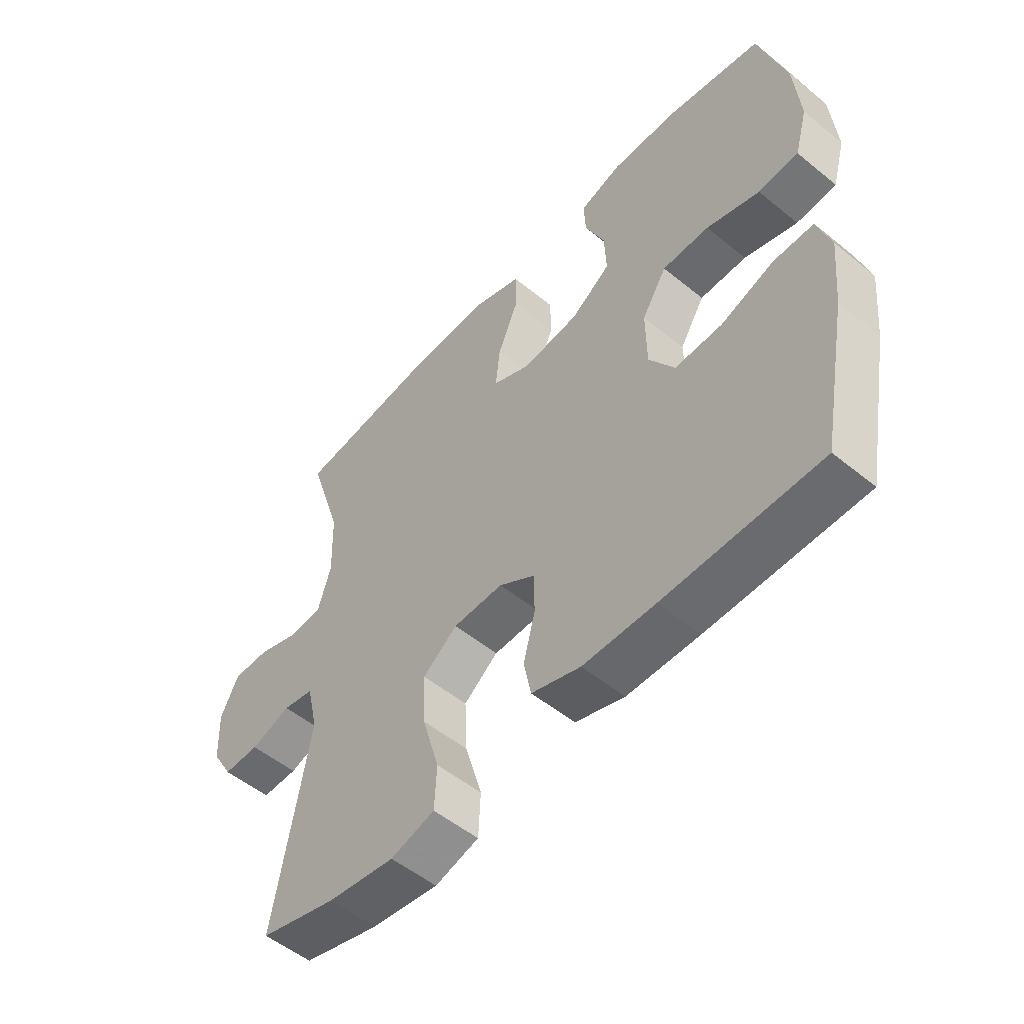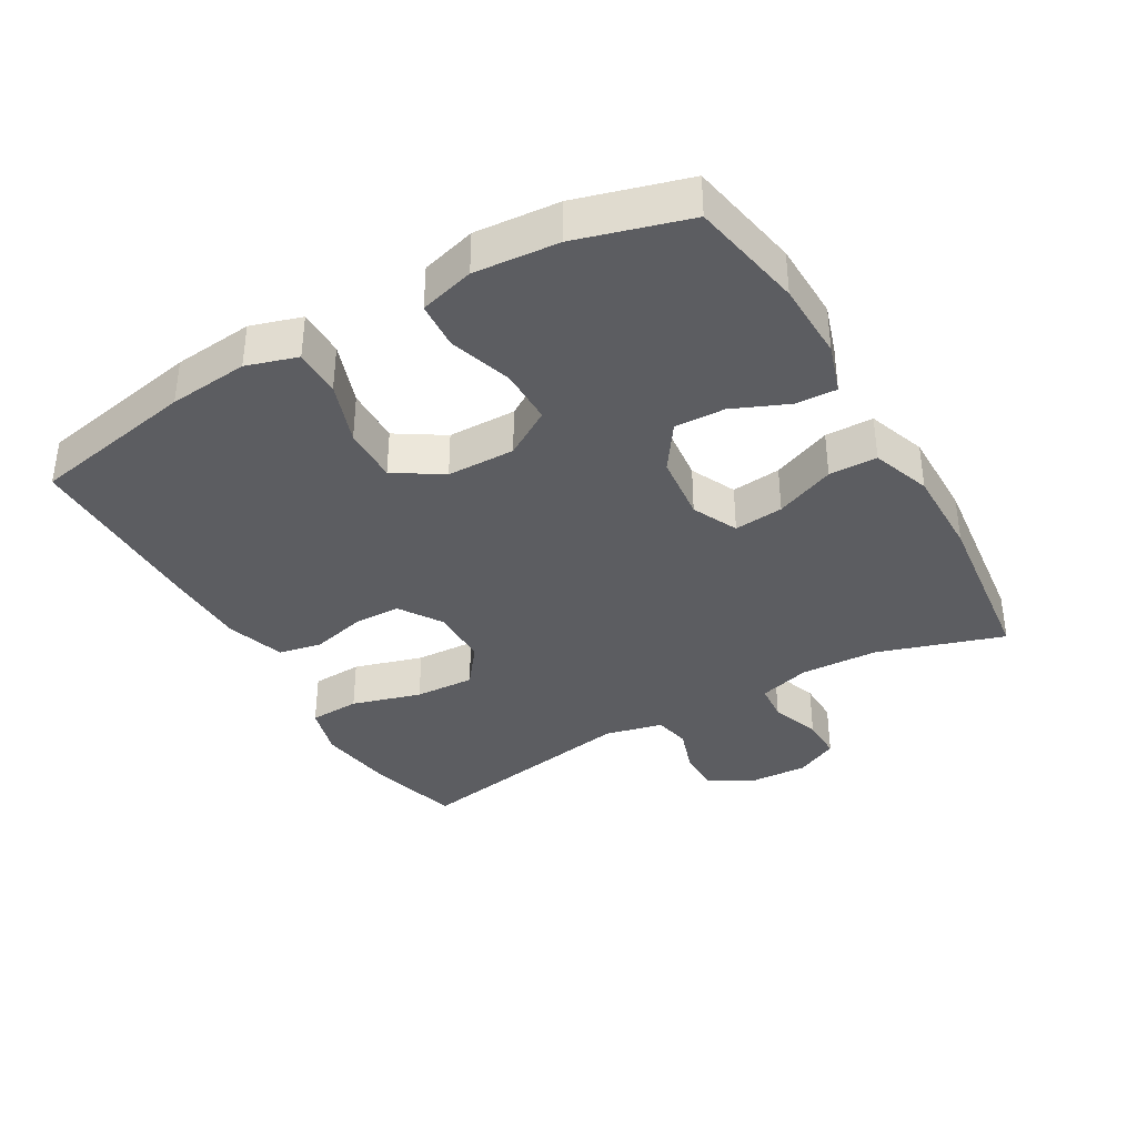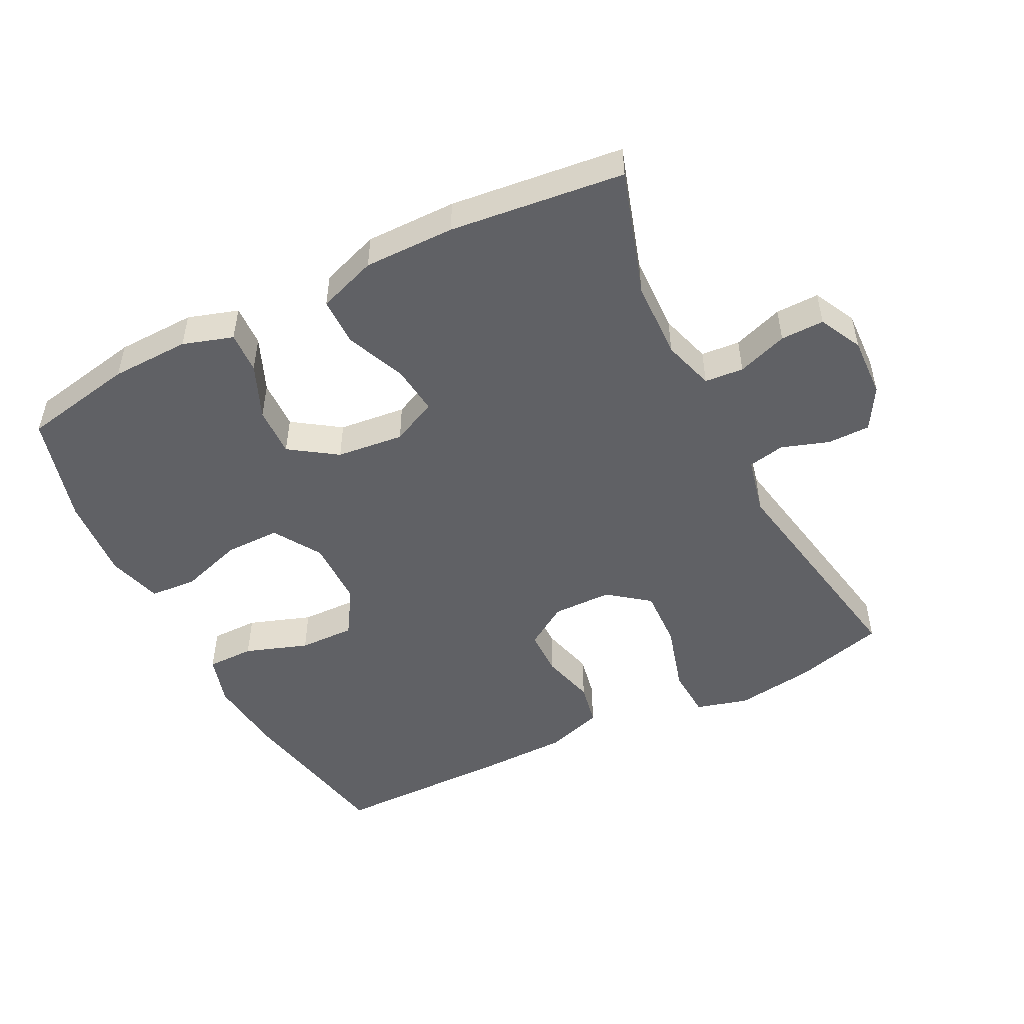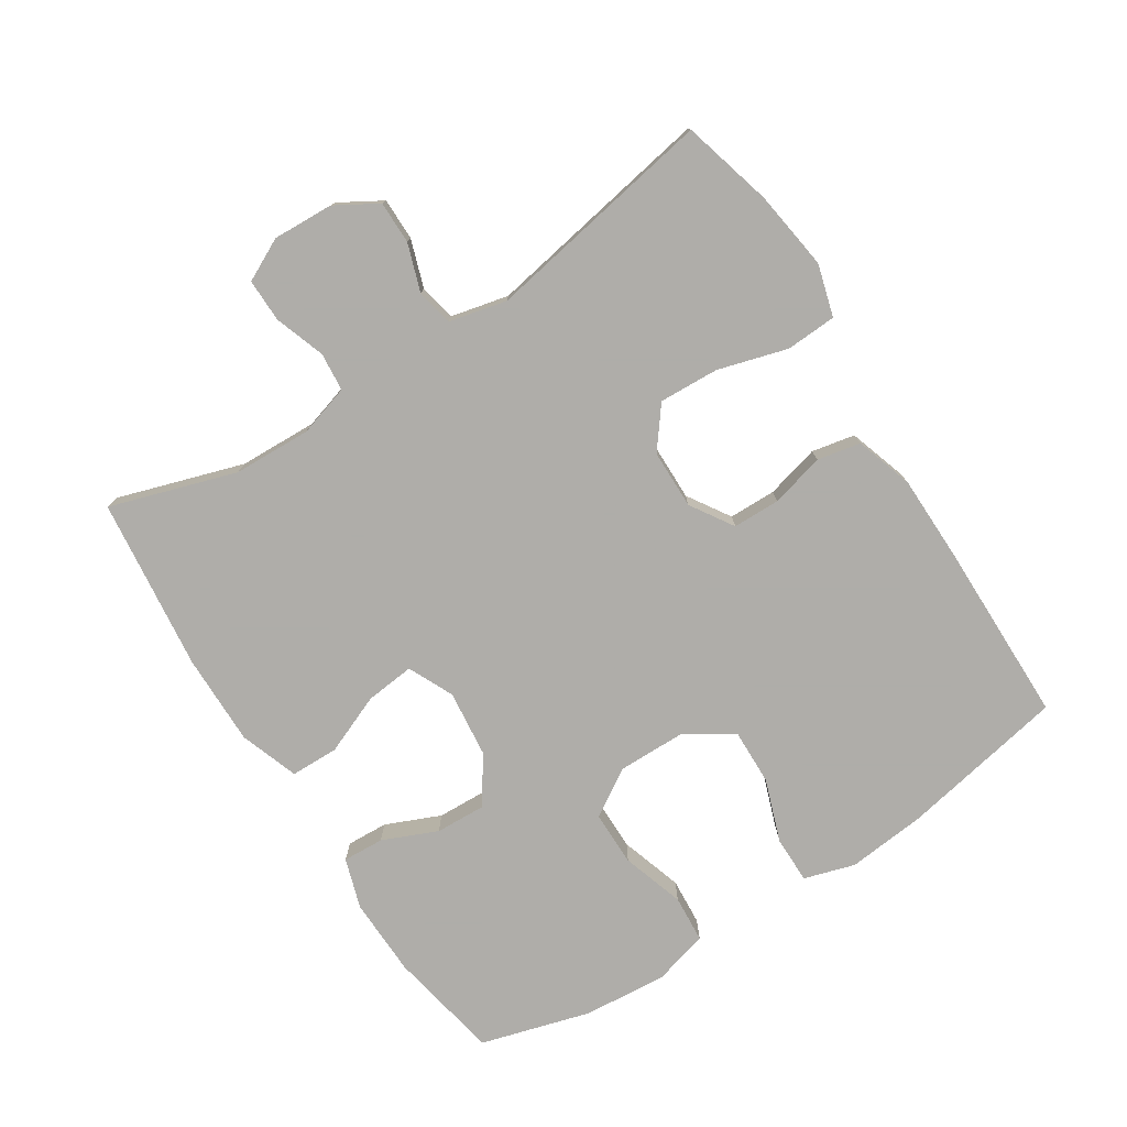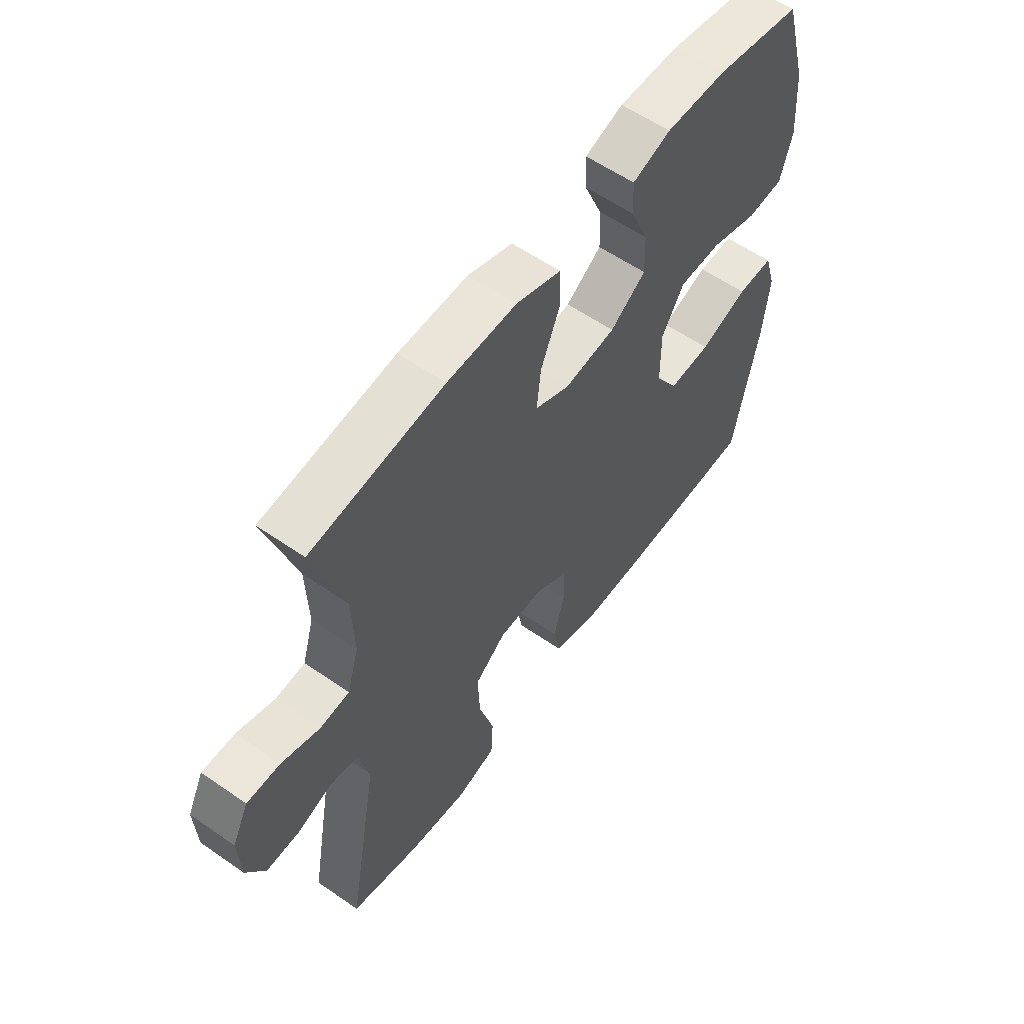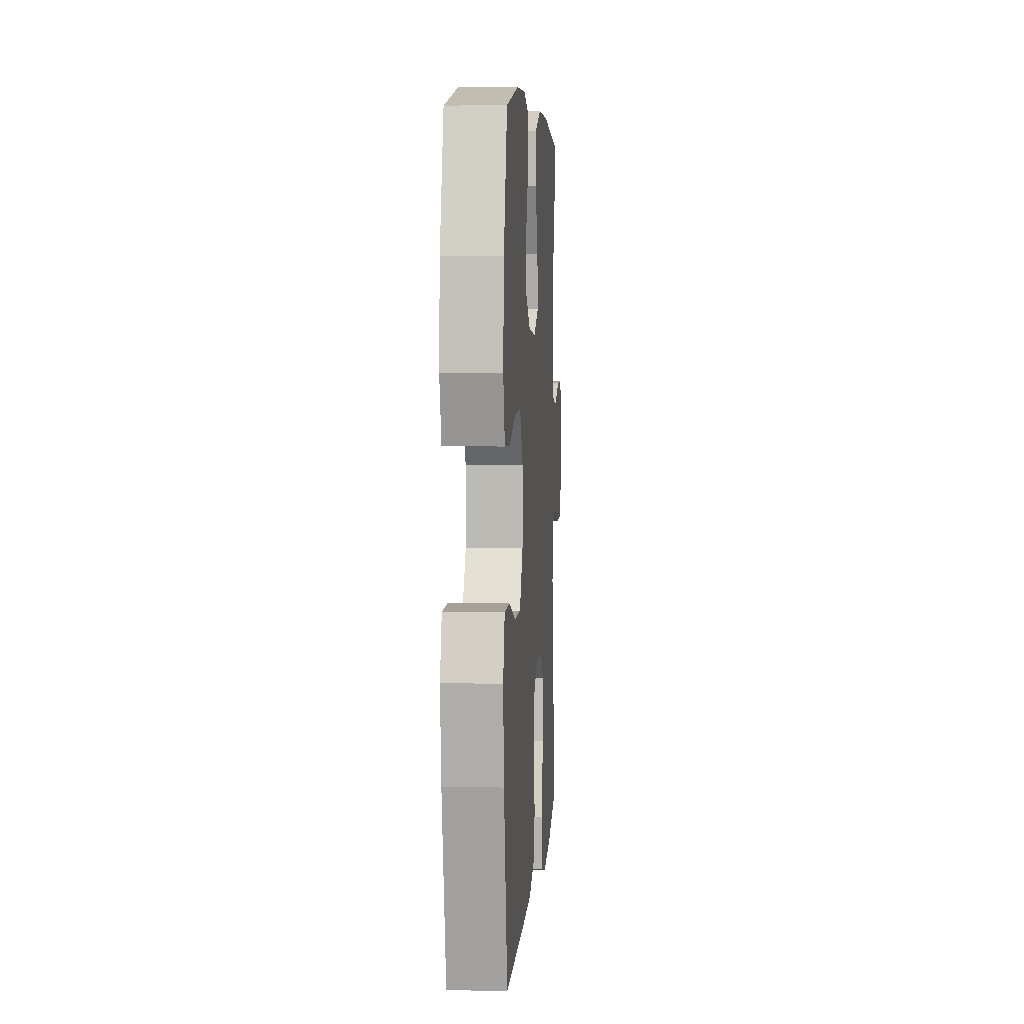
<metadata>
{"format":"obj","ext":"obj","renderer":"f3d","projection":"perspective","resolution":1024,"background":"white","views":[{"elev":-53.1,"azim":-131.1,"up":"+Z"},{"elev":-36.8,"azim":-60.1,"up":"+Y"},{"elev":-49.6,"azim":26.9,"up":"+Y"},{"elev":-77.2,"azim":122.6,"up":"+Y"},{"elev":58.2,"azim":125.7,"up":"+Z"},{"elev":6.1,"azim":-85.9,"up":"+Z"}]}
</metadata>
<code>
v 0.5 0.07 0.5
v 0.44 0.07 0.311
v 0.436 0.07 0.194
v 0.459 0.07 0.117
v 0.517 0.07 0.112
v 0.592 0.07 0.138
v 0.657 0.07 0.139
v 0.689 0.07 0.075
v 0.685 0.07 -0.016
v 0.648 0.07 -0.079
v 0.584 0.07 -0.079
v 0.513 0.07 -0.055
v 0.458 0.07 -0.066
v 0.438 0.07 -0.153
v 0.5 0.07 -0.5
v 0.364 0.07 -0.537
v 0.245 0.07 -0.554
v 0.167 0.07 -0.532
v 0.163 0.07 -0.456
v 0.193 0.07 -0.352
v 0.197 0.07 -0.262
v 0.136 0.07 -0.215
v 0.047 0.07 -0.214
v -0.017 0.07 -0.255
v -0.018 0.07 -0.326
v 0.003 0.07 -0.407
v -0.01 0.07 -0.472
v -0.097 0.07 -0.5
v -0.225 0.07 -0.502
v -0.5 0.07 -0.5
v -0.548 0.07 -0.252
v -0.56 0.07 -0.133
v -0.537 0.07 -0.057
v -0.466 0.07 -0.057
v -0.372 0.07 -0.09
v -0.288 0.07 -0.092
v -0.243 0.07 -0.021
v -0.242 0.07 0.081
v -0.286 0.07 0.152
v -0.369 0.07 0.152
v -0.463 0.07 0.122
v -0.534 0.07 0.127
v -0.557 0.07 0.209
v -0.547 0.07 0.335
v -0.5 0.07 0.5
v -0.331 0.07 0.532
v -0.213 0.07 0.535
v -0.138 0.07 0.511
v -0.141 0.07 0.449
v -0.176 0.07 0.367
v -0.179 0.07 0.292
v -0.109 0.07 0.244
v -0.008 0.07 0.233
v 0.06 0.07 0.265
v 0.052 0.07 0.339
v 0.015 0.07 0.428
v 0.016 0.07 0.5
v 0.104 0.07 0.531
v 0.24 0.07 0.53
v 0.5 0 0.5
v 0.44 0 0.311
v 0.436 0 0.194
v 0.459 0 0.117
v 0.517 0 0.112
v 0.592 0 0.138
v 0.657 0 0.139
v 0.689 0 0.075
v 0.685 0 -0.016
v 0.648 0 -0.079
v 0.584 0 -0.079
v 0.513 0 -0.055
v 0.458 0 -0.066
v 0.438 0 -0.153
v 0.5 0 -0.5
v 0.364 0 -0.537
v 0.245 0 -0.554
v 0.167 0 -0.532
v 0.163 0 -0.456
v 0.193 0 -0.352
v 0.197 0 -0.262
v 0.136 0 -0.215
v 0.047 0 -0.214
v -0.017 0 -0.255
v -0.018 0 -0.326
v 0.003 0 -0.407
v -0.01 0 -0.472
v -0.097 0 -0.5
v -0.225 0 -0.502
v -0.5 0 -0.5
v -0.548 0 -0.252
v -0.56 0 -0.133
v -0.537 0 -0.057
v -0.466 0 -0.057
v -0.372 0 -0.09
v -0.288 0 -0.092
v -0.243 0 -0.021
v -0.242 0 0.081
v -0.286 0 0.152
v -0.369 0 0.152
v -0.463 0 0.122
v -0.534 0 0.127
v -0.557 0 0.209
v -0.547 0 0.335
v -0.5 0 0.5
v -0.331 0 0.532
v -0.213 0 0.535
v -0.138 0 0.511
v -0.141 0 0.449
v -0.176 0 0.367
v -0.179 0 0.292
v -0.109 0 0.244
v -0.008 0 0.233
v 0.06 0 0.265
v 0.052 0 0.339
v 0.015 0 0.428
v 0.016 0 0.5
v 0.104 0 0.531
v 0.24 0 0.53
f 58 59 1 2
f 55 56 57 58
f 54 55 58 2
f 53 54 2 3
f 47 48 49 50
f 47 50 51
f 46 47 51
f 45 46 51
f 44 45 51 52
f 40 41 42 43
f 39 40 43 44
f 32 33 34 35
f 32 35 36
f 31 32 36
f 30 31 36
f 29 30 36 37
f 25 26 27 28
f 24 25 28 29
f 17 18 19 20
f 17 20 21
f 14 15 16 17
f 13 14 17 21
f 9 10 11 12
f 9 12 13
f 8 9 13
f 5 6 7 8
f 4 5 8 13
f 53 3 4 13
f 52 53 13 21
f 39 44 52
f 38 39 52 21
f 24 29 37 38
f 23 24 38
f 22 23 38
f 21 22 38
f 61 60 118 117
f 117 116 115 114
f 61 117 114 113
f 62 61 113 112
f 109 108 107 106
f 110 109 106
f 110 106 105
f 110 105 104
f 111 110 104 103
f 102 101 100 99
f 103 102 99 98
f 94 93 92 91
f 95 94 91
f 95 91 90
f 95 90 89
f 96 95 89 88
f 87 86 85 84
f 88 87 84 83
f 79 78 77 76
f 80 79 76
f 76 75 74 73
f 80 76 73 72
f 71 70 69 68
f 72 71 68
f 72 68 67
f 67 66 65 64
f 72 67 64 63
f 72 63 62 112
f 80 72 112 111
f 111 103 98
f 80 111 98 97
f 97 96 88 83
f 97 83 82
f 97 82 81
f 97 81 80
f 1 60 61 2
f 2 61 62 3
f 3 62 63 4
f 4 63 64 5
f 5 64 65 6
f 6 65 66 7
f 7 66 67 8
f 8 67 68 9
f 9 68 69 10
f 10 69 70 11
f 11 70 71 12
f 12 71 72 13
f 13 72 73 14
f 14 73 74 15
f 15 74 75 16
f 16 75 76 17
f 17 76 77 18
f 18 77 78 19
f 19 78 79 20
f 20 79 80 21
f 21 80 81 22
f 22 81 82 23
f 23 82 83 24
f 24 83 84 25
f 25 84 85 26
f 26 85 86 27
f 27 86 87 28
f 28 87 88 29
f 29 88 89 30
f 30 89 90 31
f 31 90 91 32
f 32 91 92 33
f 33 92 93 34
f 34 93 94 35
f 35 94 95 36
f 36 95 96 37
f 37 96 97 38
f 38 97 98 39
f 39 98 99 40
f 40 99 100 41
f 41 100 101 42
f 42 101 102 43
f 43 102 103 44
f 44 103 104 45
f 45 104 105 46
f 46 105 106 47
f 47 106 107 48
f 48 107 108 49
f 49 108 109 50
f 50 109 110 51
f 51 110 111 52
f 52 111 112 53
f 53 112 113 54
f 54 113 114 55
f 55 114 115 56
f 56 115 116 57
f 57 116 117 58
f 58 117 118 59
f 59 118 60 1

</code>
